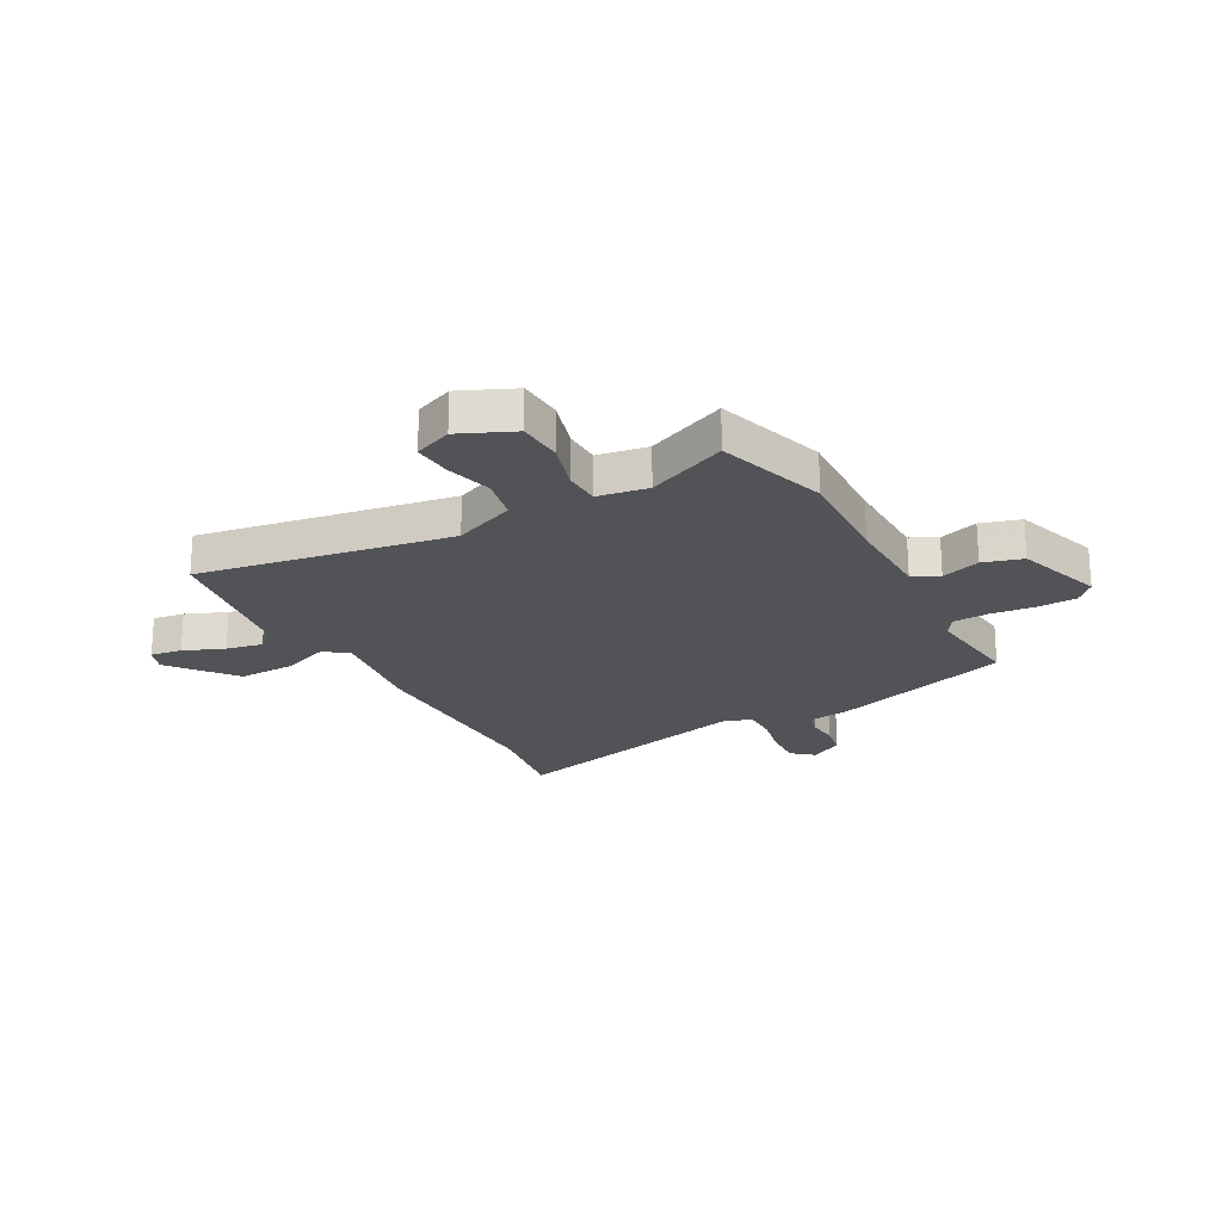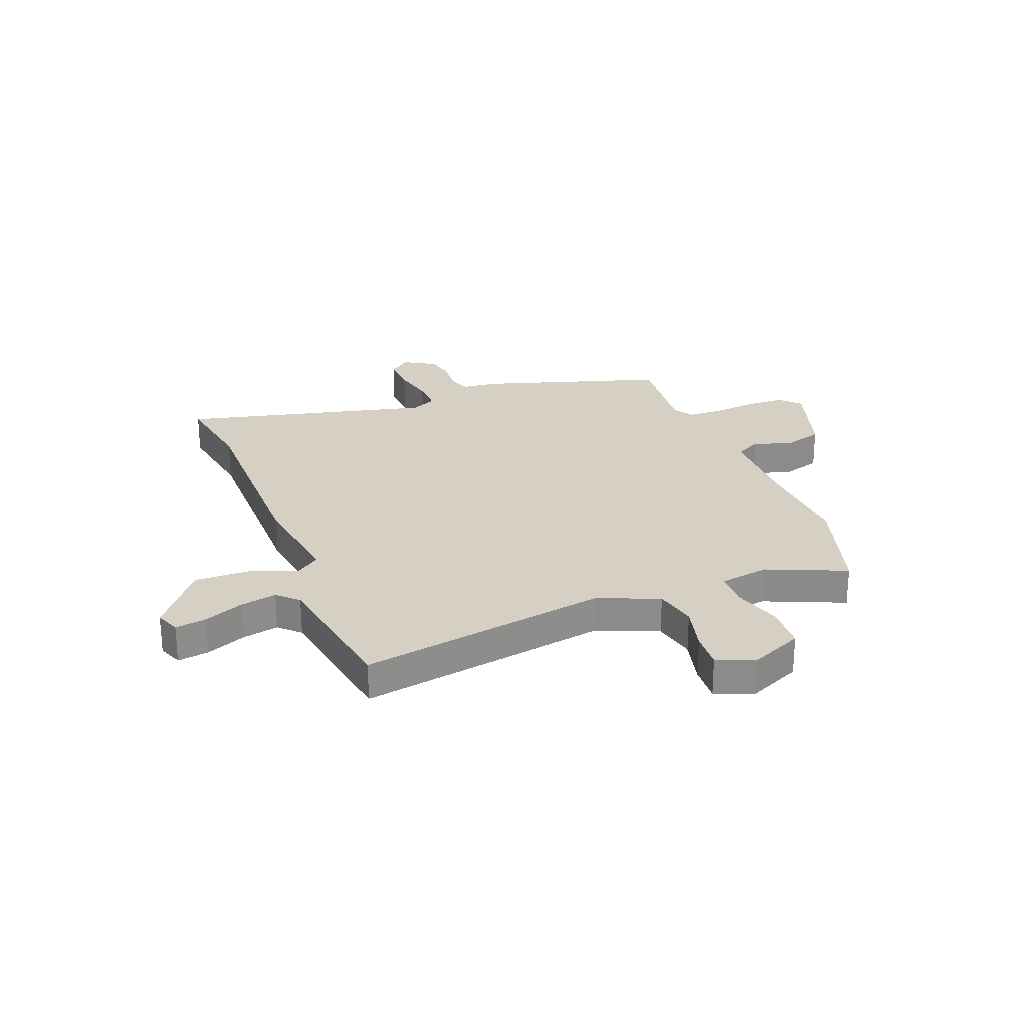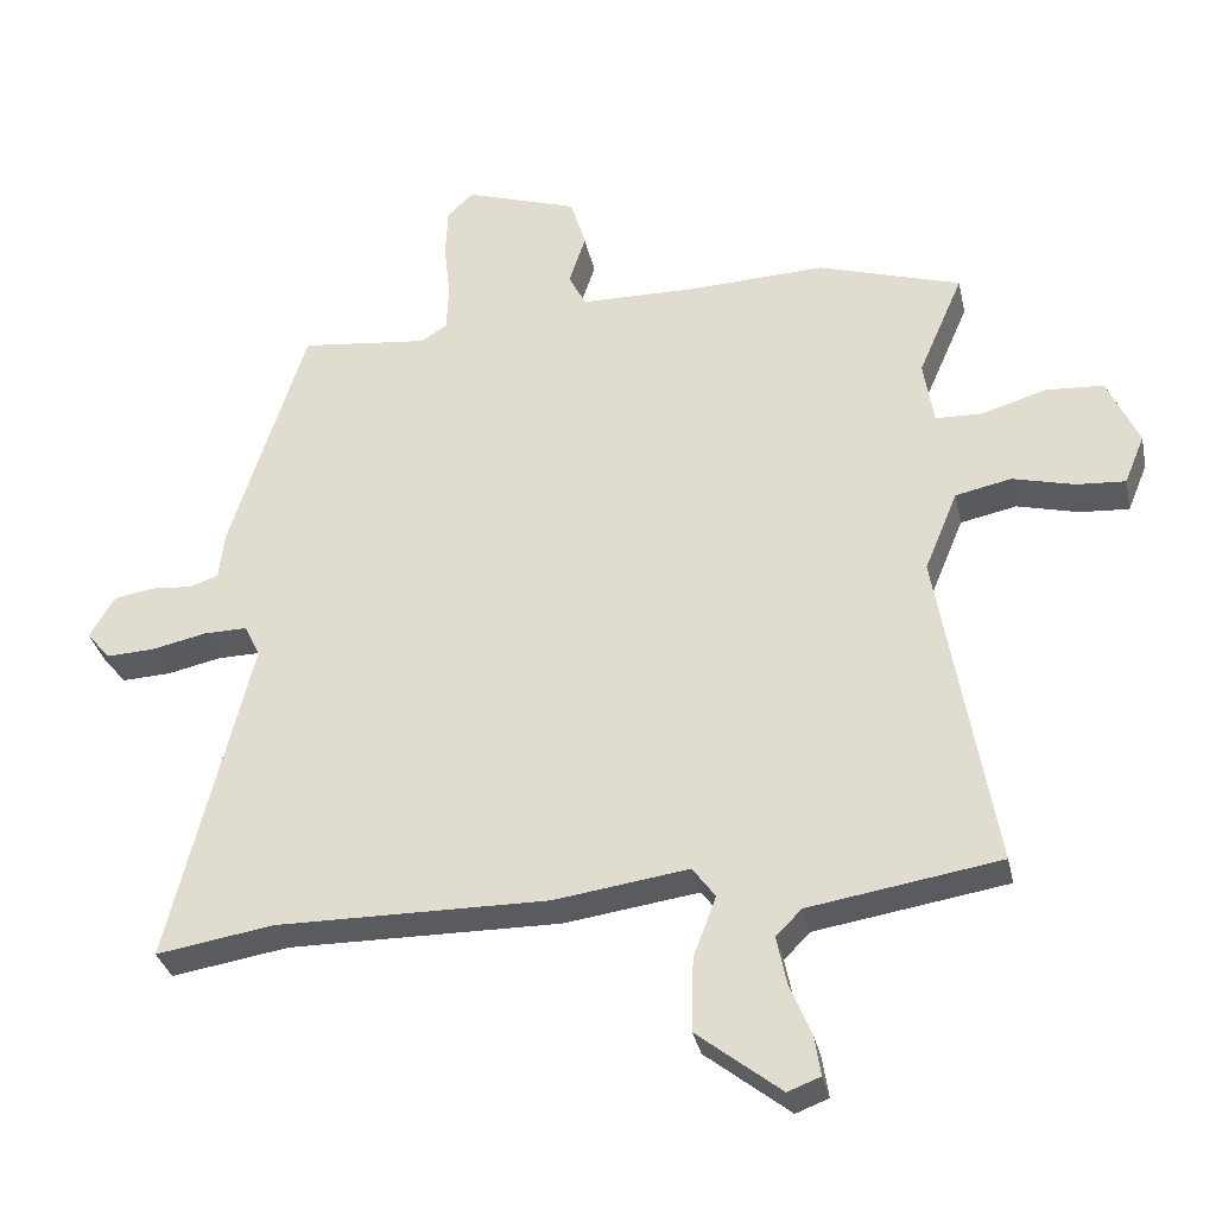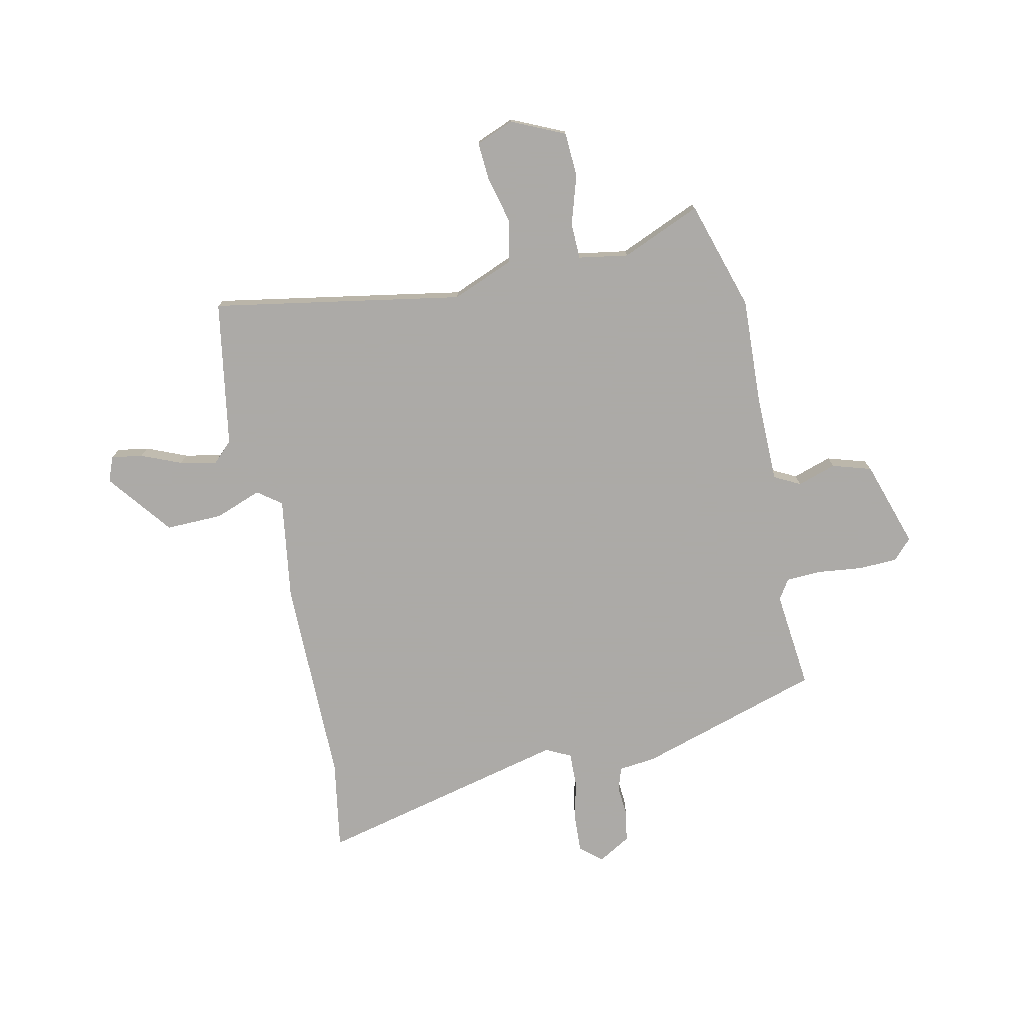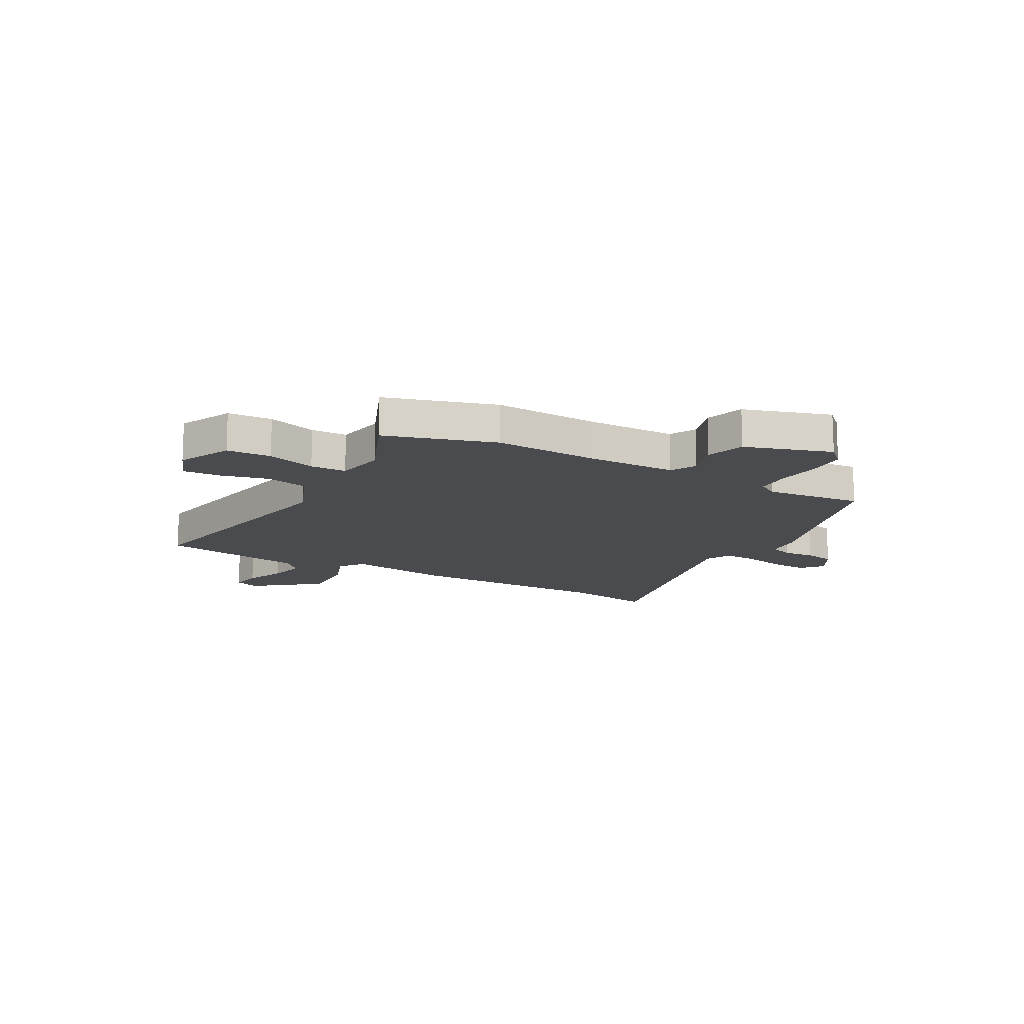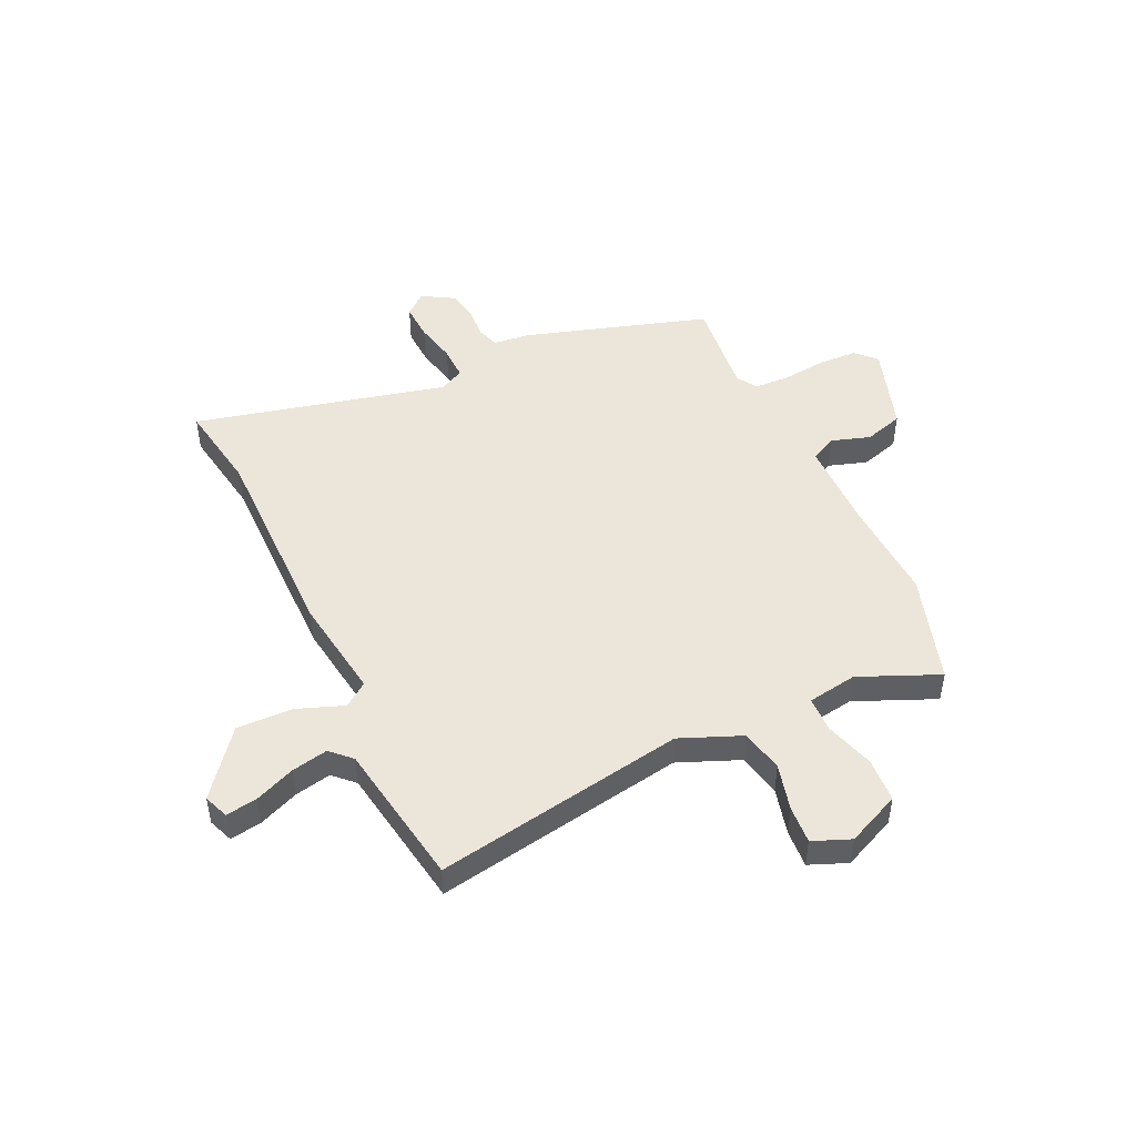
<metadata>
{"format":"obj","ext":"obj","renderer":"f3d","projection":"perspective","resolution":1024,"background":"white","views":[{"elev":-22.2,"azim":-61.3,"up":"+Y"},{"elev":26.1,"azim":-111.5,"up":"+Y"},{"elev":-33.0,"azim":-168.0,"up":"+Z"},{"elev":-76.0,"azim":-78.3,"up":"+Y"},{"elev":-14.1,"azim":-29.7,"up":"+Y"},{"elev":48.2,"azim":-115.3,"up":"+Y"}]}
</metadata>
<code>
v -0.579 0.07 -0.498
v -0.499 0.07 -0.024
v -0.547 0.07 0.092
v -0.628 0.07 0.109
v -0.717 0.07 0.086
v -0.788 0.07 0.081
v -0.817 0.07 0.152
v -0.772 0.07 0.253
v -0.688 0.07 0.258
v -0.595 0.07 0.23
v -0.527 0.07 0.232
v -0.512 0.07 0.326
v -0.577 0.07 0.476
v -0.37 0.07 0.541
v -0.173 0.07 0.533
v -0.004 0.07 0.536
v 0.021 0.07 0.585
v -0.003 0.07 0.658
v 0.019 0.07 0.732
v 0.182 0.07 0.786
v 0.22 0.07 0.75
v 0.223 0.07 0.677
v 0.214 0.07 0.593
v 0.217 0.07 0.526
v 0.255 0.07 0.502
v 0.44 0.07 0.523
v 0.549 0.07 0.177
v 0.557 0.07 0.107
v 0.6 0.07 0.093
v 0.659 0.07 0.098
v 0.716 0.07 0.088
v 0.752 0.07 0.027
v 0.718 0.07 -0.014
v 0.648 0.07 -0.011
v 0.569 0.07 0.006
v 0.506 0.07 0.007
v 0.483 0.07 -0.04
v 0.6 0.07 -0.516
v 0.431 0.07 -0.489
v 0.039 0.07 -0.493
v -0.155 0.07 -0.466
v -0.188 0.07 -0.511
v -0.155 0.07 -0.599
v -0.152 0.07 -0.706
v -0.273 0.07 -0.802
v -0.32 0.07 -0.784
v -0.311 0.07 -0.725
v -0.28 0.07 -0.649
v -0.266 0.07 -0.58
v -0.303 0.07 -0.542
v -0.579 0 -0.498
v -0.499 0 -0.024
v -0.547 0 0.092
v -0.628 0 0.109
v -0.717 0 0.086
v -0.788 0 0.081
v -0.817 0 0.152
v -0.772 0 0.253
v -0.688 0 0.258
v -0.595 0 0.23
v -0.527 0 0.232
v -0.512 0 0.326
v -0.577 0 0.476
v -0.37 0 0.541
v -0.173 0 0.533
v -0.004 0 0.536
v 0.021 0 0.585
v -0.003 0 0.658
v 0.019 0 0.732
v 0.182 0 0.786
v 0.22 0 0.75
v 0.223 0 0.677
v 0.214 0 0.593
v 0.217 0 0.526
v 0.255 0 0.502
v 0.44 0 0.523
v 0.549 0 0.177
v 0.557 0 0.107
v 0.6 0 0.093
v 0.659 0 0.098
v 0.716 0 0.088
v 0.752 0 0.027
v 0.718 0 -0.014
v 0.648 0 -0.011
v 0.569 0 0.006
v 0.506 0 0.007
v 0.483 0 -0.04
v 0.6 0 -0.516
v 0.431 0 -0.489
v 0.039 0 -0.493
v -0.155 0 -0.466
v -0.188 0 -0.511
v -0.155 0 -0.599
v -0.152 0 -0.706
v -0.273 0 -0.802
v -0.32 0 -0.784
v -0.311 0 -0.725
v -0.28 0 -0.649
v -0.266 0 -0.58
v -0.303 0 -0.542
f 45 46 47 48
f 45 48 49
f 42 43 44 45
f 42 45 49
f 41 42 49 50
f 39 40 41
f 37 38 39
f 37 39 41
f 36 37 41 50
f 32 33 34 35
f 32 35 36
f 29 30 31 32
f 28 29 32 36
f 25 26 27 28
f 24 25 28 36
f 20 21 22 23
f 20 23 24
f 17 18 19 20
f 16 17 20 24
f 15 16 24 36
f 12 13 14 15
f 11 12 15 36
f 7 8 9 10
f 4 5 6 7
f 3 4 7 10
f 2 3 10 11
f 50 1 2
f 2 11 36 50
f 98 97 96 95
f 99 98 95
f 95 94 93 92
f 99 95 92
f 100 99 92 91
f 91 90 89
f 89 88 87
f 91 89 87
f 100 91 87 86
f 85 84 83 82
f 86 85 82
f 82 81 80 79
f 86 82 79 78
f 78 77 76 75
f 86 78 75 74
f 73 72 71 70
f 74 73 70
f 70 69 68 67
f 74 70 67 66
f 86 74 66 65
f 65 64 63 62
f 86 65 62 61
f 60 59 58 57
f 57 56 55 54
f 60 57 54 53
f 61 60 53 52
f 52 51 100
f 100 86 61 52
f 1 51 52 2
f 2 52 53 3
f 3 53 54 4
f 4 54 55 5
f 5 55 56 6
f 6 56 57 7
f 7 57 58 8
f 8 58 59 9
f 9 59 60 10
f 10 60 61 11
f 11 61 62 12
f 12 62 63 13
f 13 63 64 14
f 14 64 65 15
f 15 65 66 16
f 16 66 67 17
f 17 67 68 18
f 18 68 69 19
f 19 69 70 20
f 20 70 71 21
f 21 71 72 22
f 22 72 73 23
f 23 73 74 24
f 24 74 75 25
f 25 75 76 26
f 26 76 77 27
f 27 77 78 28
f 28 78 79 29
f 29 79 80 30
f 30 80 81 31
f 31 81 82 32
f 32 82 83 33
f 33 83 84 34
f 34 84 85 35
f 35 85 86 36
f 36 86 87 37
f 37 87 88 38
f 38 88 89 39
f 39 89 90 40
f 40 90 91 41
f 41 91 92 42
f 42 92 93 43
f 43 93 94 44
f 44 94 95 45
f 45 95 96 46
f 46 96 97 47
f 47 97 98 48
f 48 98 99 49
f 49 99 100 50
f 50 100 51 1

</code>
